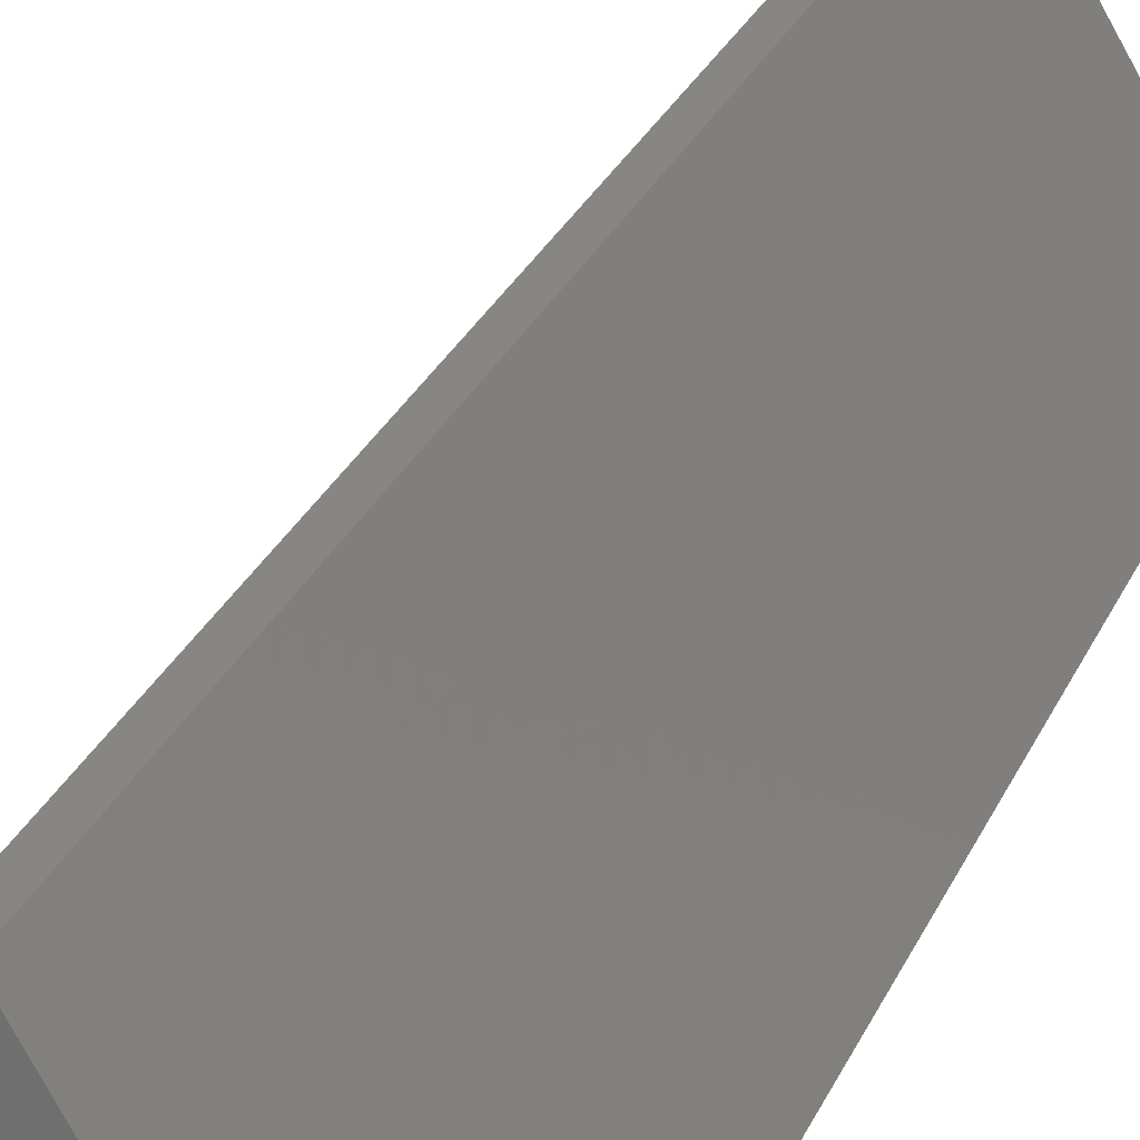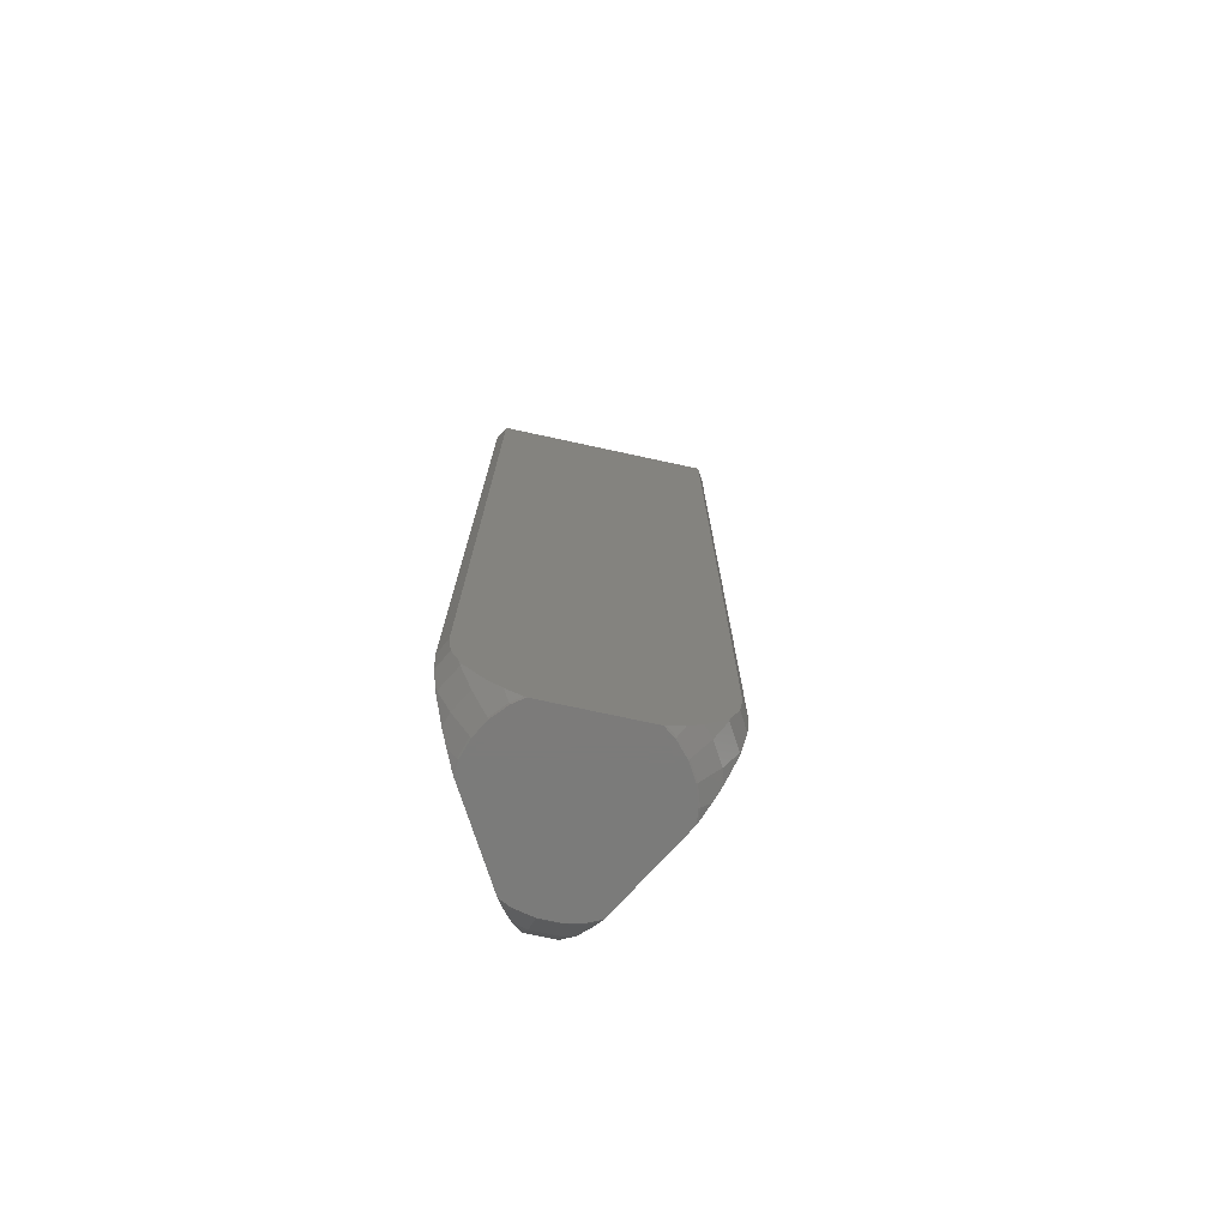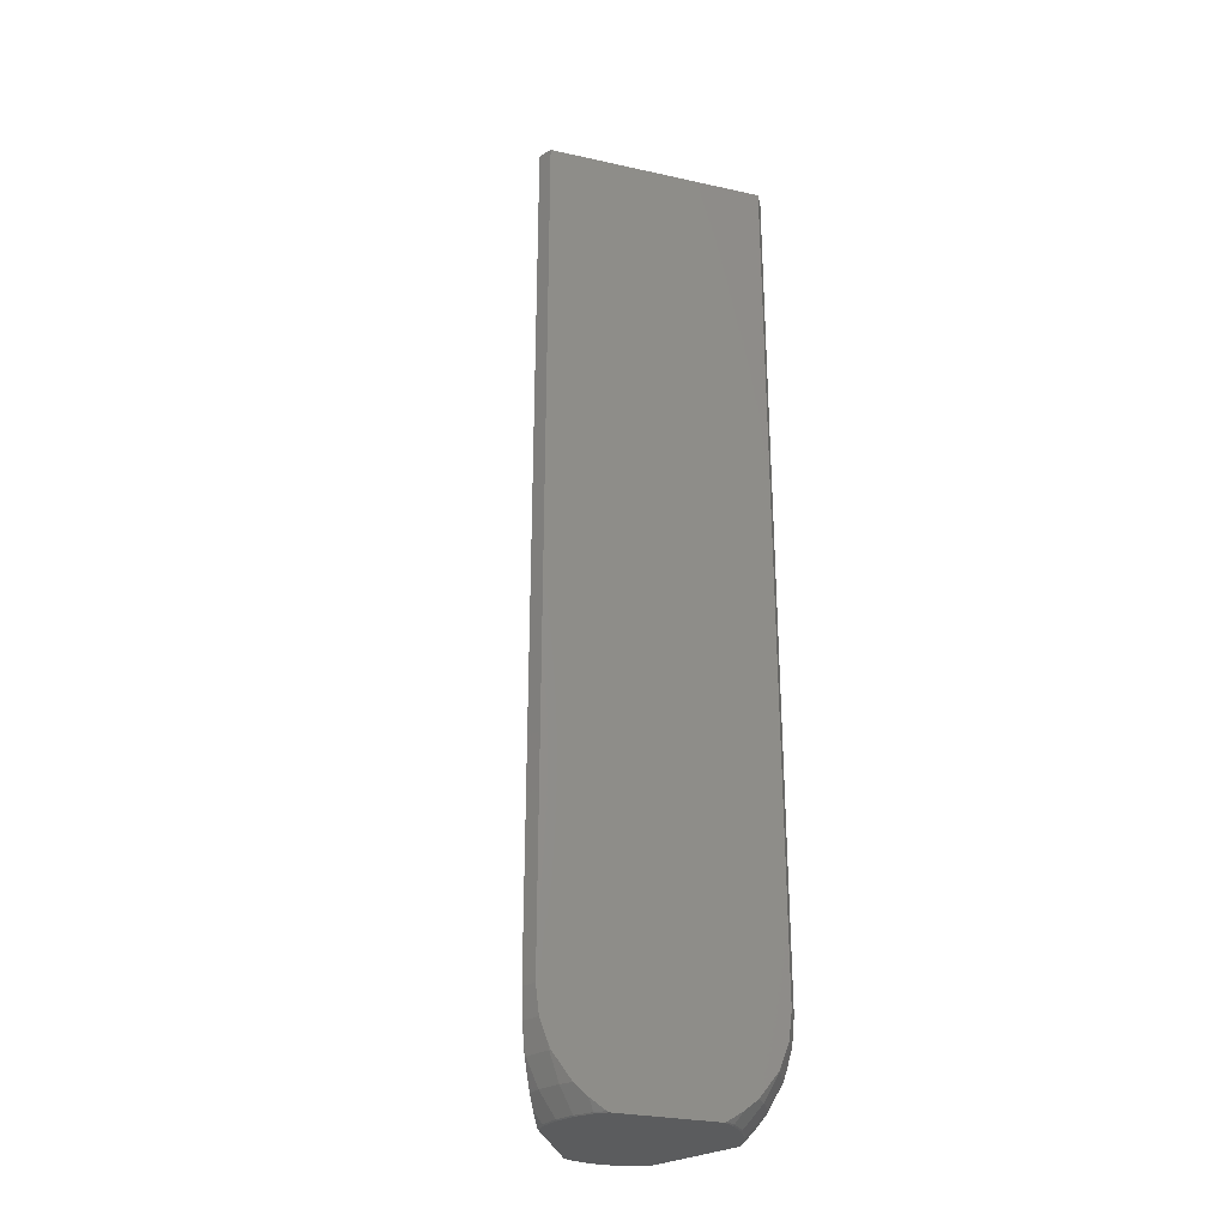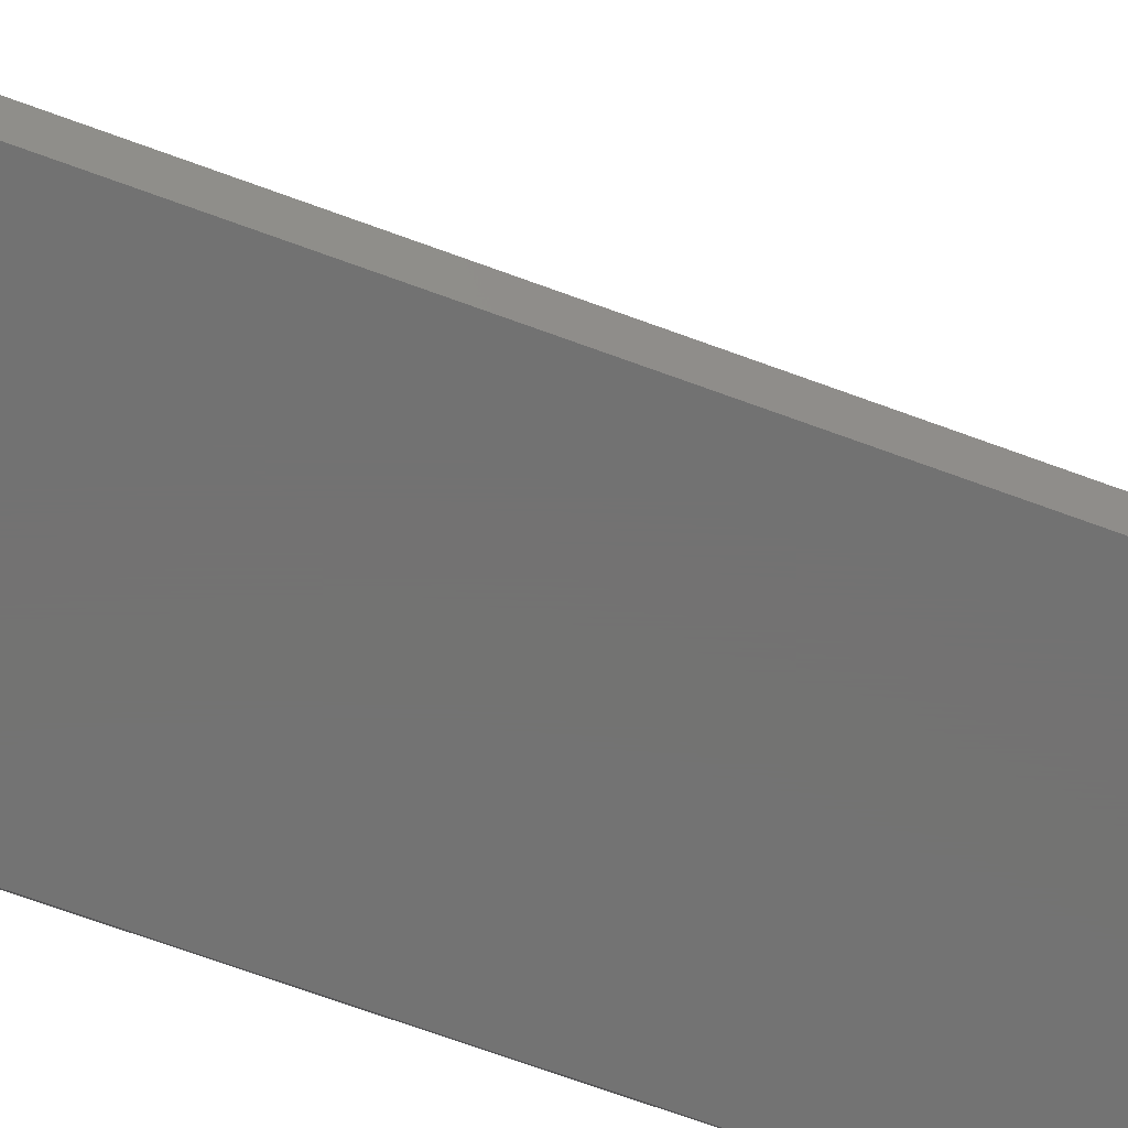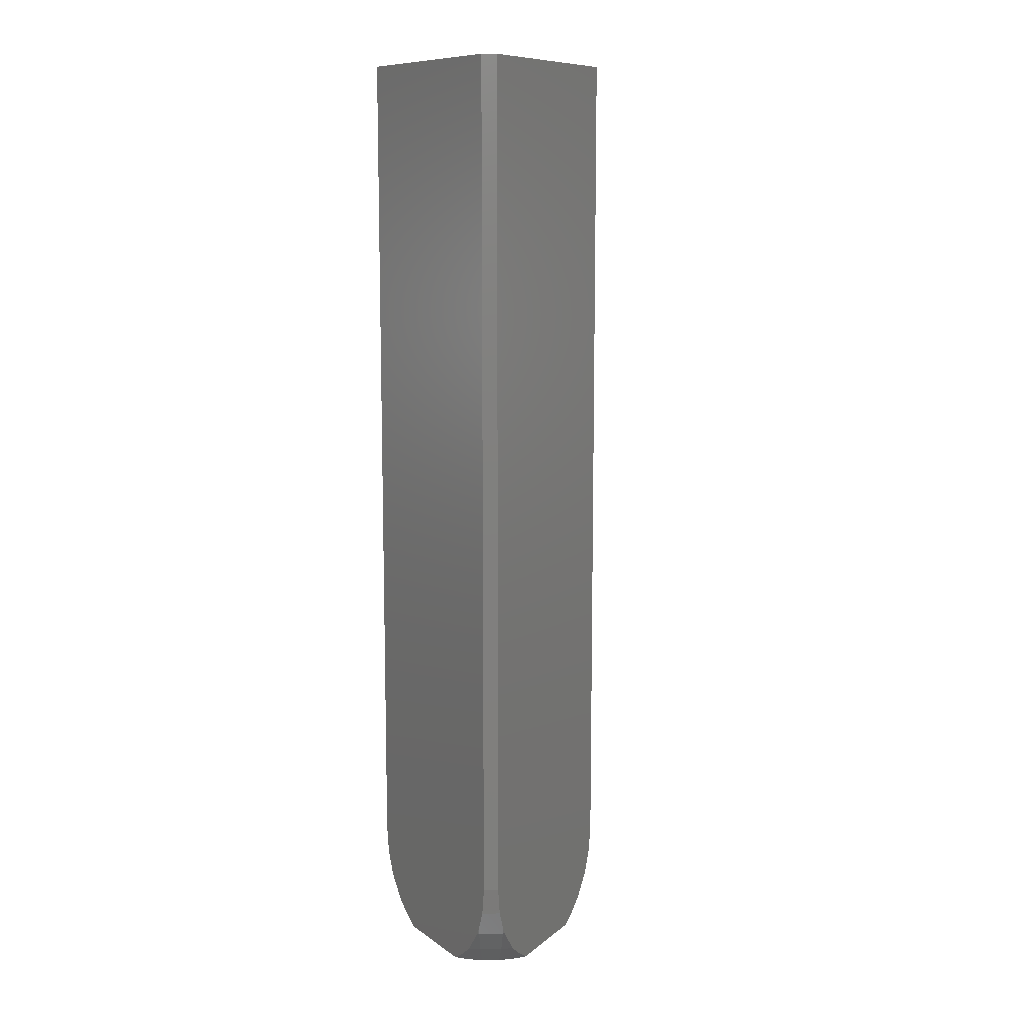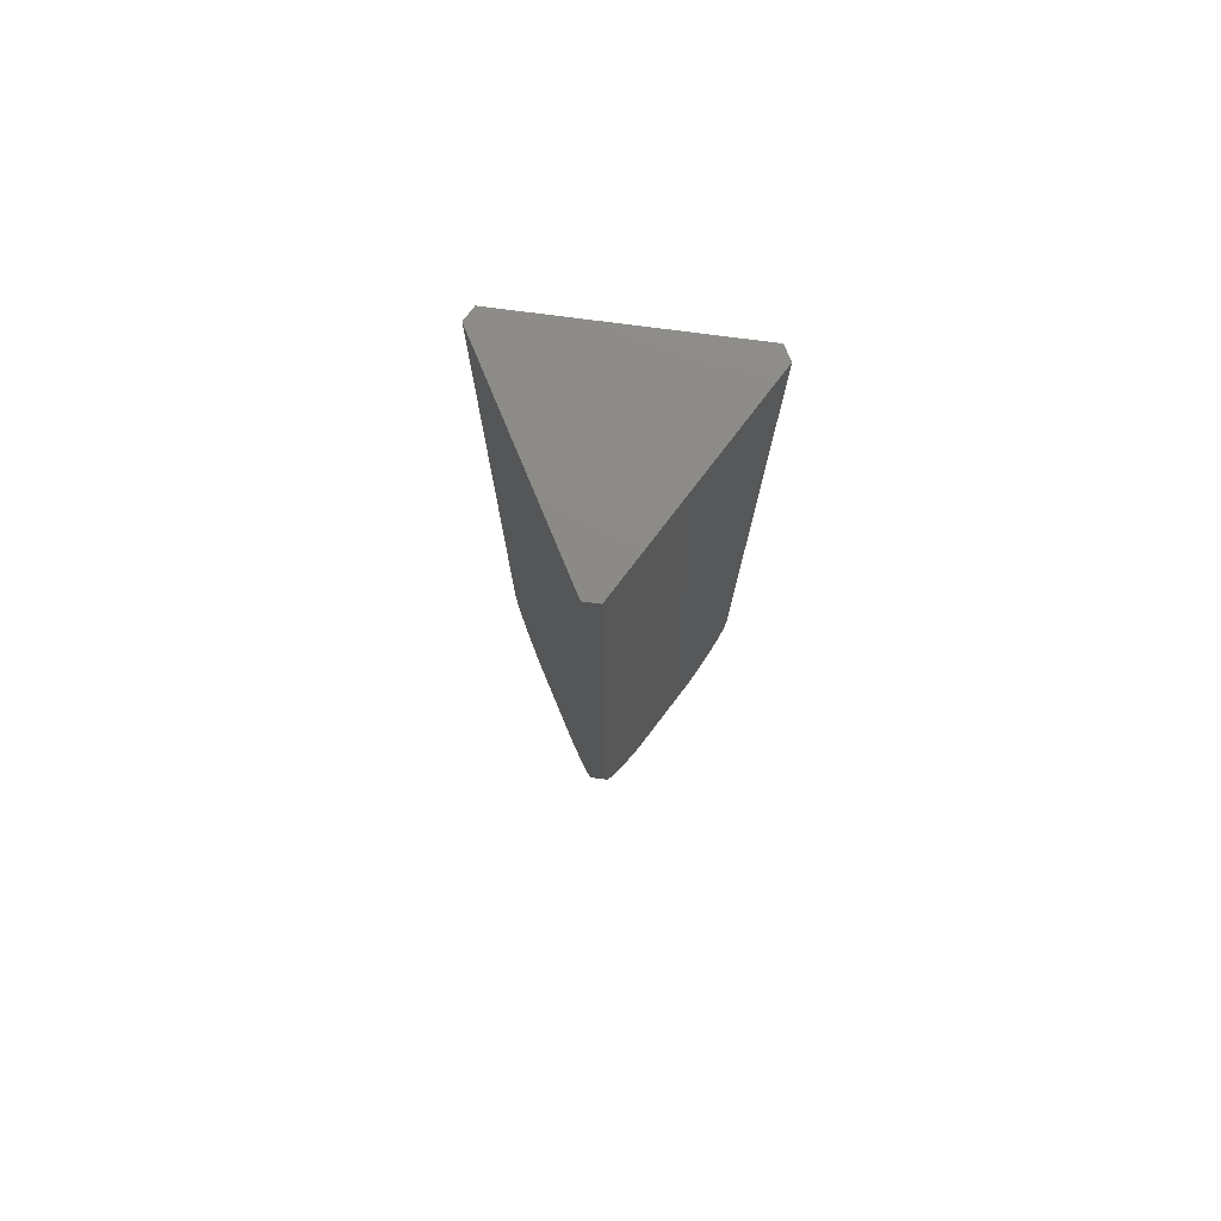
<metadata>
{"format":"stl","ext":"stl","renderer":"f3d","projection":"perspective","resolution":1024,"background":"white","views":[{"elev":23.5,"azim":17.4,"up":"+Y"},{"elev":-74.6,"azim":107.8,"up":"+Z"},{"elev":-28.4,"azim":-138.4,"up":"+Z"},{"elev":-64.6,"azim":-110.9,"up":"+Y"},{"elev":10.4,"azim":58.6,"up":"+Z"},{"elev":77.4,"azim":-172.6,"up":"+Z"}]}
</metadata>
<code>
# stl→obj: 126 verts, 248 faces
v -7.621 -5.13 7.763
v -8.233 -4 7.434
v -7.581 -5.13 7.434
v -8.325 -4.16 8.962
v 7.833 -3.487 5.568
v 6.143 -4.463 3.869
v 6.937 -3.088 3.869
v 0.6524 9.13 7.434
v -0.5346 9.334 9.386
v 0.5346 9.334 9.386
v -0.6524 9.13 7.434
v -0.7937 7.552 3.869
v -2.133 6.565 3.103
v -1.672 7.365 3.869
v -1.941 5.973 2.411
v 4.18 -4.561 2.346
v 5.081 -3.691 2.411
v 4.202 -4.667 2.411
v 5.009 -3.639 2.346
v 0.7937 7.552 3.869
v -0.8962 8.527 5.568
v 0.8962 8.527 5.568
v 7.891 -3.407 5.663
v 7.87 -3.372 5.568
v 5.542 -5.13 3.869
v 4.619 -5.13 3.103
v -6.056 -1.287 2.346
v -6.143 -1.306 2.411
v -6.062 -1.233 2.346
v -6.495 -0.989 2.764
v -6.225 -0.5223 2.411
v 6.495 -0.989 2.764
v 6.143 -1.306 2.411
v 6.225 -0.5223 2.411
v 4.143 -4.601 2.346
v 2.133 6.565 3.103
v 1.672 7.365 3.869
v 1.941 5.973 2.411
v 6.039 -1.339 2.346
v 6.056 -1.287 2.346
v 6.001 -5.13 4.463
v 6.937 -5.04 5.568
v 6.855 -5.13 5.568
v 6.896 -5.13 5.663
v 7.772 -3.202 5.314
v 7.214 -2.235 3.869
v 7.061 -5.13 6.041
v -7.816 -5.13 9.386
v -8.351 -4.204 9.386
v 2.391 6.119 2.764
v -1.913 5.889 2.346
v -1.86 5.9 2.346
v 1.113 8.332 5.314
v 1.015 8.502 5.568
v 2.66 5.652 2.411
v 6.752 -1.435 3.103
v 7.484 -5.13 7.174
v 5.037 -3.592 2.346
v 5.737 -2.554 2.411
v 5.656 -2.518 2.346
v -4.143 -4.601 2.346
v -4.202 -4.667 2.411
v -4.18 -4.561 2.346
v -5.081 -3.691 2.411
v -6.143 -4.463 3.869
v -5.737 -2.554 2.411
v 7.621 -5.13 7.763
v 8.233 -4 7.434
v 8.325 -4.16 8.962
v 7.581 -5.13 7.434
v -7.833 -3.487 5.568
v -7.891 -3.407 5.663
v -7.87 -3.372 5.568
v -7.973 -3.55 6.041
v -6.937 -3.088 3.869
v -6.752 -1.435 3.103
v -7.214 -2.235 3.869
v -7.772 -3.202 5.314
v -6.15 -0.3926 2.346
v 0.9946 8.538 5.663
v 0.9123 8.68 6.041
v 7.973 -3.55 6.041
v 4.104 -5.13 2.764
v 3.565 -5.13 2.411
v -6.039 -1.339 2.346
v 6.062 -1.233 2.346
v -6.937 -5.04 5.568
v -6.896 -5.13 5.663
v -7.061 -5.13 6.041
v -4.099 -4.633 2.346
v -2.66 5.652 2.411
v -2.391 6.119 2.764
v -2.735 5.523 2.346
v -0.9123 8.68 6.041
v 4.099 -4.633 2.346
v 6.15 -0.3926 2.346
v -5.009 -3.639 2.346
v -7.484 -5.13 7.174
v -6.855 -5.13 5.568
v 0.6565 6.246 2.411
v -0.6565 6.246 2.411
v -1.015 8.502 5.568
v -0.9946 8.538 5.663
v 7.816 -5.13 9.386
v 8.351 -4.204 9.386
v -6.001 -5.13 4.463
v -5.542 -5.13 3.869
v -4.104 -5.13 2.764
v -4.619 -5.13 3.103
v 1.86 5.9 2.346
v 0.6472 6.158 2.346
v -0.6472 6.158 2.346
v -1.113 8.332 5.314
v 1.913 5.889 2.346
v 2.735 5.523 2.346
v -5.037 -3.592 2.346
v -5.656 -2.518 2.346
v 3.415 -5.13 2.346
v -3.565 -5.13 2.411
v -3.415 -5.13 2.346
v -0.5346 9.334 70
v 0.5346 9.334 70
v 7.816 -5.13 70
v 8.351 -4.204 70
v -8.351 -4.204 70
v -7.816 -5.13 70
f 1 2 3
f 2 1 4
f 5 6 7
f 8 9 10
f 9 8 11
f 12 13 14
f 13 12 15
f 16 17 18
f 17 16 19
f 20 21 22
f 21 20 12
f 23 5 24
f 18 25 26
f 25 18 6
f 27 28 29
f 6 18 17
f 28 30 31
f 32 33 34
f 18 35 16
f 36 20 37
f 20 36 38
f 33 39 40
f 41 42 43
f 42 41 6
f 44 43 42
f 45 7 46
f 7 45 5
f 47 44 42
f 48 4 1
f 4 48 49
f 50 38 36
f 51 15 52
f 53 22 54
f 55 38 50
f 7 56 46
f 56 7 33
f 47 5 57
f 5 47 42
f 58 59 17
f 59 58 60
f 61 62 63
f 7 59 33
f 6 59 7
f 64 65 66
f 67 68 69
f 68 67 70
f 42 6 5
f 71 72 73
f 71 74 72
f 75 76 28
f 76 75 77
f 75 78 77
f 78 75 71
f 31 29 28
f 29 31 79
f 80 22 81
f 20 53 37
f 53 20 22
f 57 82 68
f 57 68 70
f 82 57 5
f 5 45 24
f 59 39 33
f 39 59 60
f 83 84 18
f 85 28 27
f 17 19 58
f 6 17 59
f 33 40 86
f 56 33 32
f 87 71 65
f 41 25 6
f 88 89 87
f 71 73 78
f 28 76 30
f 65 71 75
f 90 62 61
f 15 91 92
f 15 92 13
f 51 91 15
f 91 51 93
f 8 94 11
f 81 94 8
f 22 94 81
f 94 22 21
f 54 22 80
f 18 95 35
f 26 83 18
f 65 75 66
f 86 34 33
f 34 86 96
f 64 63 62
f 63 64 97
f 98 74 71
f 74 98 2
f 2 98 3
f 89 71 87
f 71 89 98
f 88 87 99
f 100 12 20
f 12 100 101
f 21 102 103
f 21 103 94
f 104 69 105
f 69 104 67
f 66 75 28
f 106 65 107
f 106 87 65
f 87 106 99
f 108 109 62
f 110 100 38
f 100 110 111
f 38 100 20
f 112 100 111
f 100 112 101
f 21 113 102
f 12 113 21
f 113 12 14
f 52 101 112
f 101 52 15
f 101 15 12
f 114 110 38
f 114 55 115
f 55 114 38
f 82 5 23
f 66 116 64
f 116 66 117
f 66 85 117
f 85 66 28
f 107 62 109
f 62 107 65
f 62 65 64
f 84 95 18
f 95 84 118
f 119 90 120
f 90 119 62
f 108 62 119
f 97 64 116
f 10 121 122
f 121 10 9
f 123 105 124
f 105 123 104
f 48 125 49
f 125 48 126
f 48 123 126
f 48 104 123
f 1 104 48
f 1 67 104
f 98 1 3
f 106 1 98
f 1 106 67
f 67 57 70
f 106 98 89
f 41 67 106
f 106 89 88
f 67 41 57
f 106 88 99
f 57 41 47
f 47 41 44
f 44 41 43
f 109 106 107
f 108 106 109
f 106 108 41
f 41 26 25
f 83 41 108
f 41 83 26
f 120 108 119
f 108 120 83
f 118 83 120
f 83 118 84
f 105 10 122
f 69 10 105
f 10 69 8
f 68 8 69
f 8 68 81
f 81 53 80
f 80 53 54
f 82 81 68
f 81 82 53
f 53 45 37
f 37 45 36
f 56 36 45
f 36 56 50
f 115 32 96
f 96 32 34
f 32 50 56
f 50 32 115
f 56 45 46
f 50 115 55
f 45 23 24
f 45 53 82
f 105 122 124
f 45 82 23
f 122 123 124
f 121 123 122
f 121 126 123
f 126 121 125
f 4 9 11
f 2 11 94
f 113 94 103
f 113 103 102
f 74 94 113
f 78 113 14
f 78 14 13
f 76 13 92
f 93 92 91
f 30 92 93
f 30 93 79
f 30 79 31
f 92 30 76
f 13 76 78
f 78 76 77
f 113 78 74
f 72 78 73
f 74 78 72
f 94 74 2
f 11 2 4
f 9 4 49
f 9 49 121
f 121 49 125
f 39 86 40
f 86 39 96
f 60 96 39
f 58 96 60
f 16 58 19
f 58 16 118
f 95 16 35
f 118 16 95
f 58 118 96
f 118 115 96
f 93 115 118
f 115 110 114
f 111 115 93
f 115 111 110
f 111 93 112
f 112 93 52
f 52 93 51
f 120 93 118
f 63 120 90
f 63 90 61
f 116 120 63
f 116 63 97
f 79 120 116
f 79 116 117
f 79 117 85
f 29 85 27
f 79 85 29
f 120 79 93

</code>
